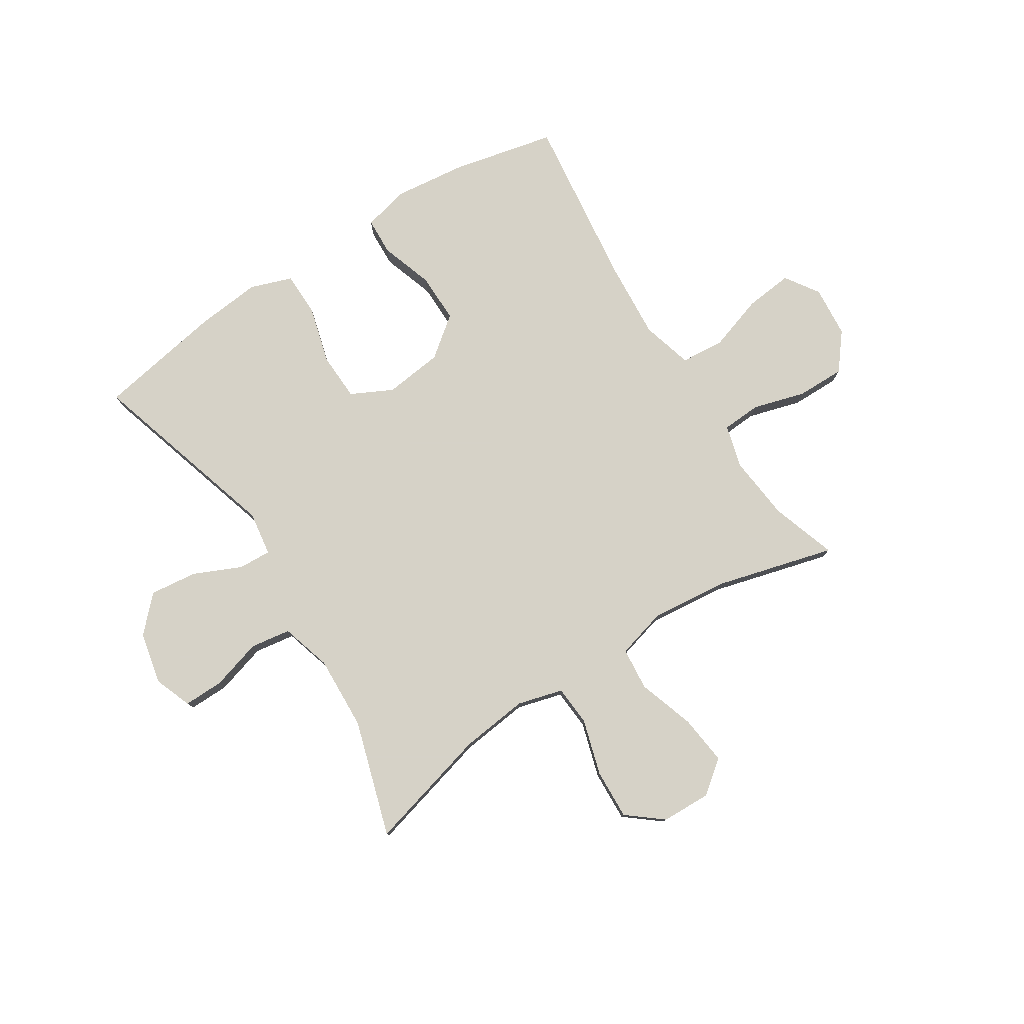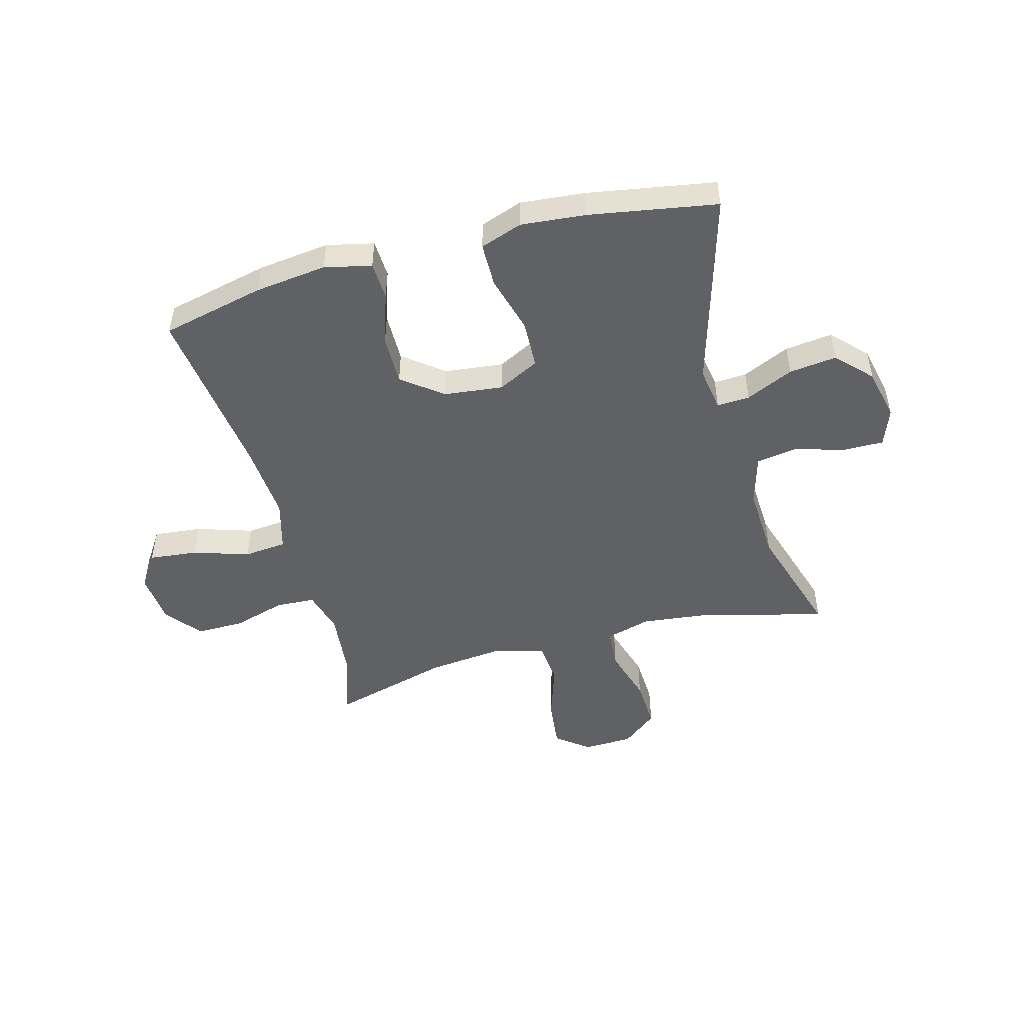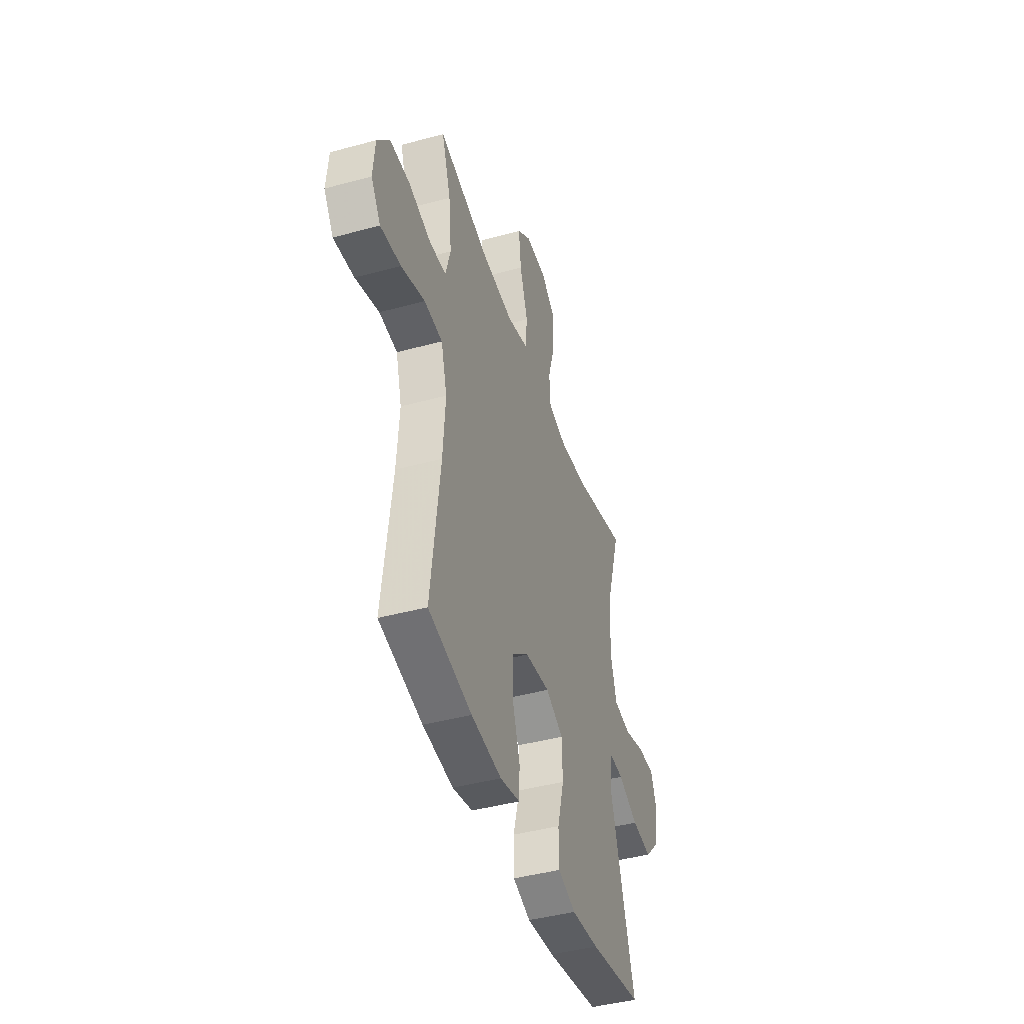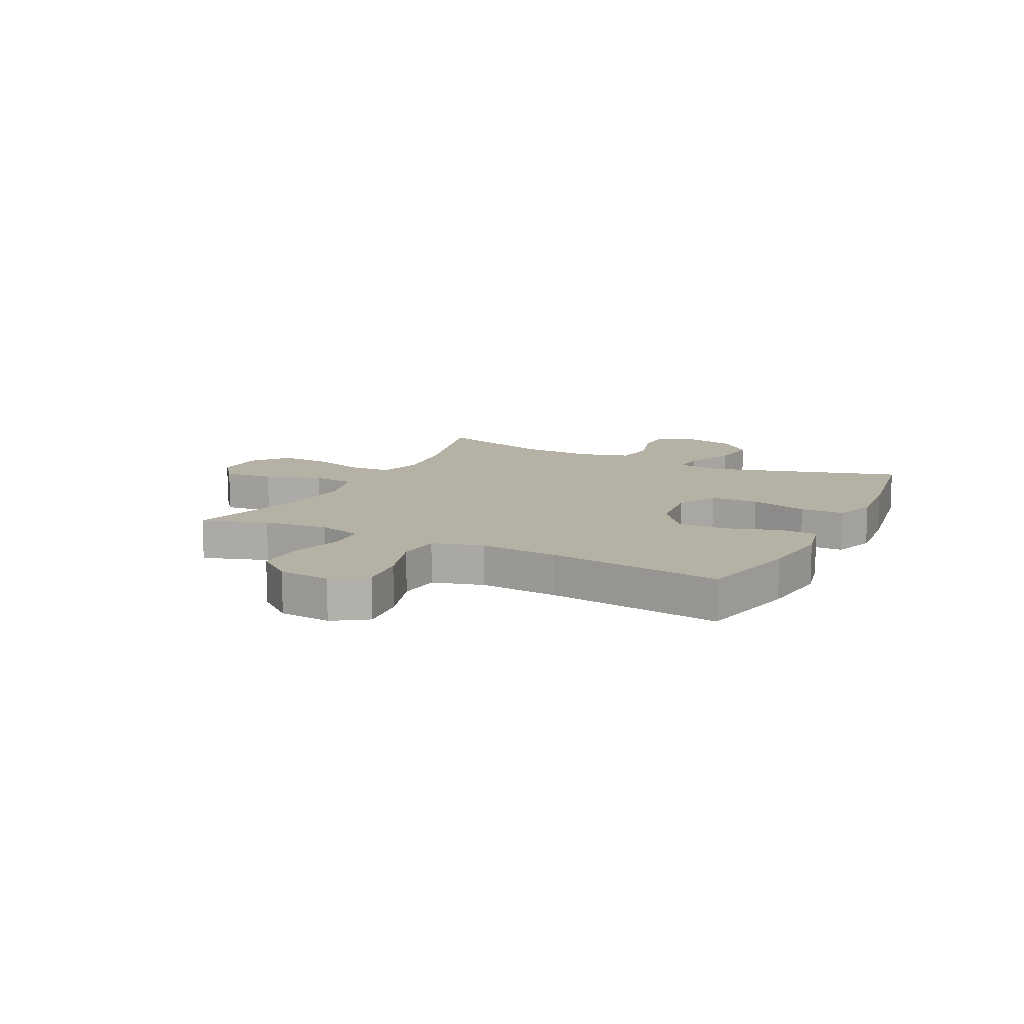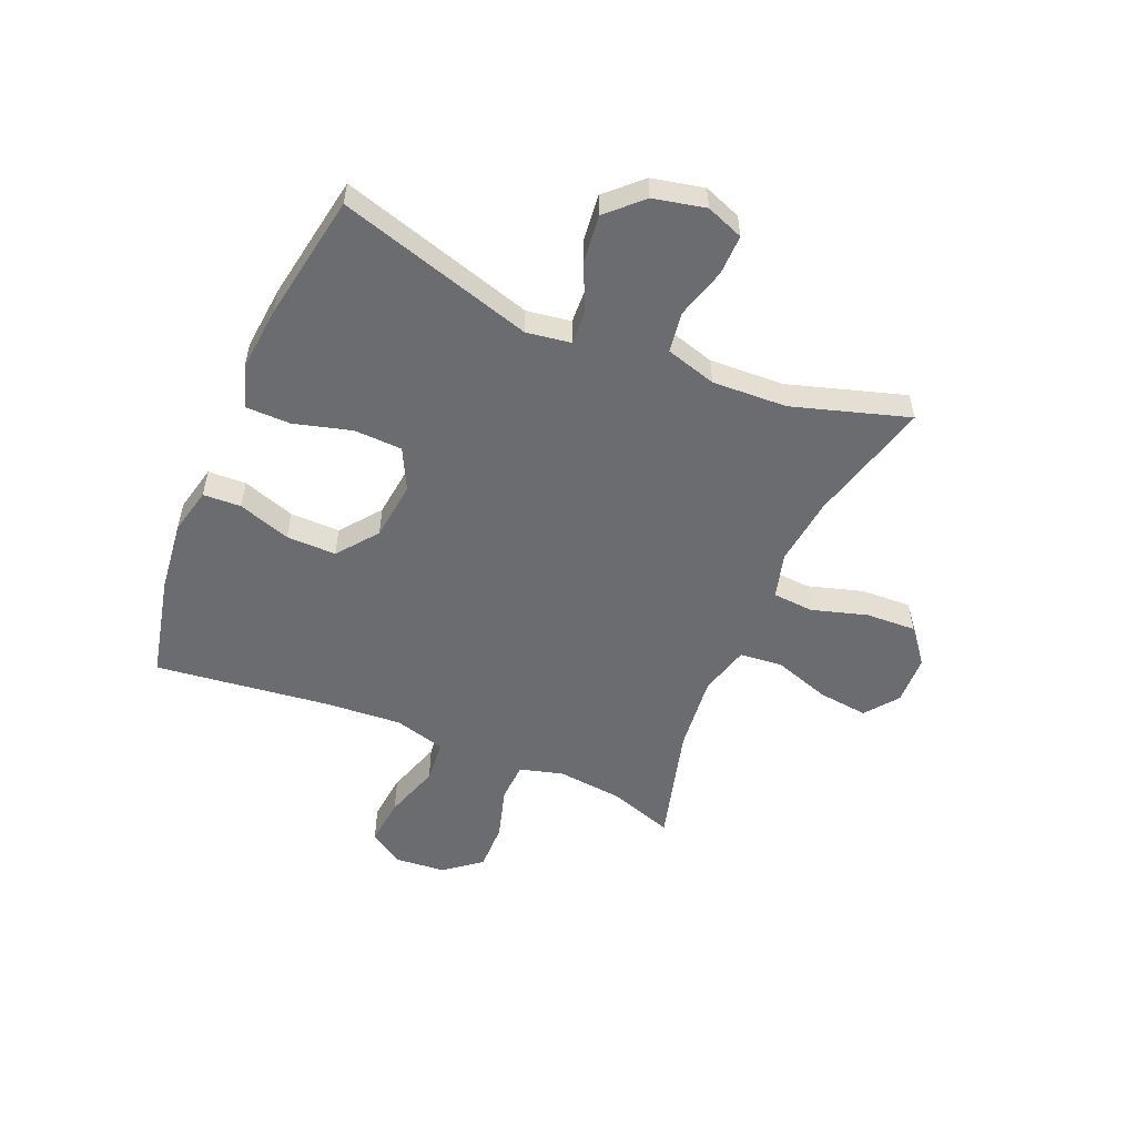
<metadata>
{"format":"obj","ext":"obj","renderer":"f3d","projection":"perspective","resolution":1024,"background":"white","views":[{"elev":78.5,"azim":-32.6,"up":"+Y"},{"elev":-49.0,"azim":-164.7,"up":"+Y"},{"elev":-43.4,"azim":107.8,"up":"+Z"},{"elev":11.9,"azim":116.6,"up":"+Y"},{"elev":-53.7,"azim":-113.0,"up":"+Y"}]}
</metadata>
<code>
v 0.5 0.07 -0.5
v 0.318 0.07 -0.541
v 0.191 0.07 -0.556
v 0.108 0.07 -0.537
v 0.105 0.07 -0.47
v 0.136 0.07 -0.377
v 0.137 0.07 -0.289
v 0.066 0.07 -0.234
v -0.038 0.07 -0.222
v -0.111 0.07 -0.259
v -0.114 0.07 -0.344
v -0.086 0.07 -0.446
v -0.087 0.07 -0.524
v -0.161 0.07 -0.55
v -0.276 0.07 -0.539
v -0.5 0.07 -0.5
v -0.398 0.07 -0.155
v -0.41 0.07 -0.077
v -0.468 0.07 -0.08
v -0.552 0.07 -0.118
v -0.636 0.07 -0.128
v -0.694 0.07 -0.068
v -0.714 0.07 0.024
v -0.689 0.07 0.09
v -0.618 0.07 0.089
v -0.528 0.07 0.063
v -0.457 0.07 0.074
v -0.431 0.07 0.163
v -0.437 0.07 0.295
v -0.5 0.07 0.5
v -0.281 0.07 0.442
v -0.16 0.07 0.428
v -0.08 0.07 0.45
v -0.075 0.07 0.522
v -0.104 0.07 0.62
v -0.108 0.07 0.709
v -0.046 0.07 0.759
v 0.042 0.07 0.762
v 0.1 0.07 0.717
v 0.09 0.07 0.629
v 0.057 0.07 0.529
v 0.064 0.07 0.453
v 0.153 0.07 0.429
v 0.289 0.07 0.443
v 0.5 0.07 0.5
v 0.462 0.07 0.385
v 0.45 0.07 0.269
v 0.471 0.07 0.193
v 0.54 0.07 0.189
v 0.633 0.07 0.216
v 0.718 0.07 0.217
v 0.769 0.07 0.153
v 0.777 0.07 0.062
v 0.737 0.07 0.002
v 0.652 0.07 0.011
v 0.553 0.07 0.043
v 0.477 0.07 0.036
v 0.452 0.07 -0.054
v 0.462 0.07 -0.192
v 0.5 0 -0.5
v 0.318 0 -0.541
v 0.191 0 -0.556
v 0.108 0 -0.537
v 0.105 0 -0.47
v 0.136 0 -0.377
v 0.137 0 -0.289
v 0.066 0 -0.234
v -0.038 0 -0.222
v -0.111 0 -0.259
v -0.114 0 -0.344
v -0.086 0 -0.446
v -0.087 0 -0.524
v -0.161 0 -0.55
v -0.276 0 -0.539
v -0.5 0 -0.5
v -0.398 0 -0.155
v -0.41 0 -0.077
v -0.468 0 -0.08
v -0.552 0 -0.118
v -0.636 0 -0.128
v -0.694 0 -0.068
v -0.714 0 0.024
v -0.689 0 0.09
v -0.618 0 0.089
v -0.528 0 0.063
v -0.457 0 0.074
v -0.431 0 0.163
v -0.437 0 0.295
v -0.5 0 0.5
v -0.281 0 0.442
v -0.16 0 0.428
v -0.08 0 0.45
v -0.075 0 0.522
v -0.104 0 0.62
v -0.108 0 0.709
v -0.046 0 0.759
v 0.042 0 0.762
v 0.1 0 0.717
v 0.09 0 0.629
v 0.057 0 0.529
v 0.064 0 0.453
v 0.153 0 0.429
v 0.289 0 0.443
v 0.5 0 0.5
v 0.462 0 0.385
v 0.45 0 0.269
v 0.471 0 0.193
v 0.54 0 0.189
v 0.633 0 0.216
v 0.718 0 0.217
v 0.769 0 0.153
v 0.777 0 0.062
v 0.737 0 0.002
v 0.652 0 0.011
v 0.553 0 0.043
v 0.477 0 0.036
v 0.452 0 -0.054
v 0.462 0 -0.192
f 53 54 55 56
f 51 52 53 56
f 49 50 51 56
f 48 49 56 57
f 47 48 57 58
f 44 45 46
f 43 44 46 47
f 42 43 47 58
f 38 39 40 41
f 36 37 38 41
f 34 35 36 41
f 33 34 41 42
f 32 33 42 58
f 29 30 31
f 28 29 31 32
f 27 28 32 58
f 23 24 25 26
f 19 20 21 22
f 18 19 22 23
f 14 15 16 17
f 14 17 18
f 11 12 13 14
f 10 11 14 18
f 9 10 18
f 8 9 18
f 3 4 5 6
f 3 6 7
f 59 1 2 3
f 59 3 7
f 58 59 7 8
f 23 26 27 58
f 8 18 23 58
f 115 114 113 112
f 115 112 111 110
f 115 110 109 108
f 116 115 108 107
f 117 116 107 106
f 105 104 103
f 106 105 103 102
f 117 106 102 101
f 100 99 98 97
f 100 97 96 95
f 100 95 94 93
f 101 100 93 92
f 117 101 92 91
f 90 89 88
f 91 90 88 87
f 117 91 87 86
f 85 84 83 82
f 81 80 79 78
f 82 81 78 77
f 76 75 74 73
f 77 76 73
f 73 72 71 70
f 77 73 70 69
f 77 69 68
f 77 68 67
f 65 64 63 62
f 66 65 62
f 62 61 60 118
f 66 62 118
f 67 66 118 117
f 117 86 85 82
f 117 82 77 67
f 1 60 61 2
f 2 61 62 3
f 3 62 63 4
f 4 63 64 5
f 5 64 65 6
f 6 65 66 7
f 7 66 67 8
f 8 67 68 9
f 9 68 69 10
f 10 69 70 11
f 11 70 71 12
f 12 71 72 13
f 13 72 73 14
f 14 73 74 15
f 15 74 75 16
f 16 75 76 17
f 17 76 77 18
f 18 77 78 19
f 19 78 79 20
f 20 79 80 21
f 21 80 81 22
f 22 81 82 23
f 23 82 83 24
f 24 83 84 25
f 25 84 85 26
f 26 85 86 27
f 27 86 87 28
f 28 87 88 29
f 29 88 89 30
f 30 89 90 31
f 31 90 91 32
f 32 91 92 33
f 33 92 93 34
f 34 93 94 35
f 35 94 95 36
f 36 95 96 37
f 37 96 97 38
f 38 97 98 39
f 39 98 99 40
f 40 99 100 41
f 41 100 101 42
f 42 101 102 43
f 43 102 103 44
f 44 103 104 45
f 45 104 105 46
f 46 105 106 47
f 47 106 107 48
f 48 107 108 49
f 49 108 109 50
f 50 109 110 51
f 51 110 111 52
f 52 111 112 53
f 53 112 113 54
f 54 113 114 55
f 55 114 115 56
f 56 115 116 57
f 57 116 117 58
f 58 117 118 59
f 59 118 60 1

</code>
